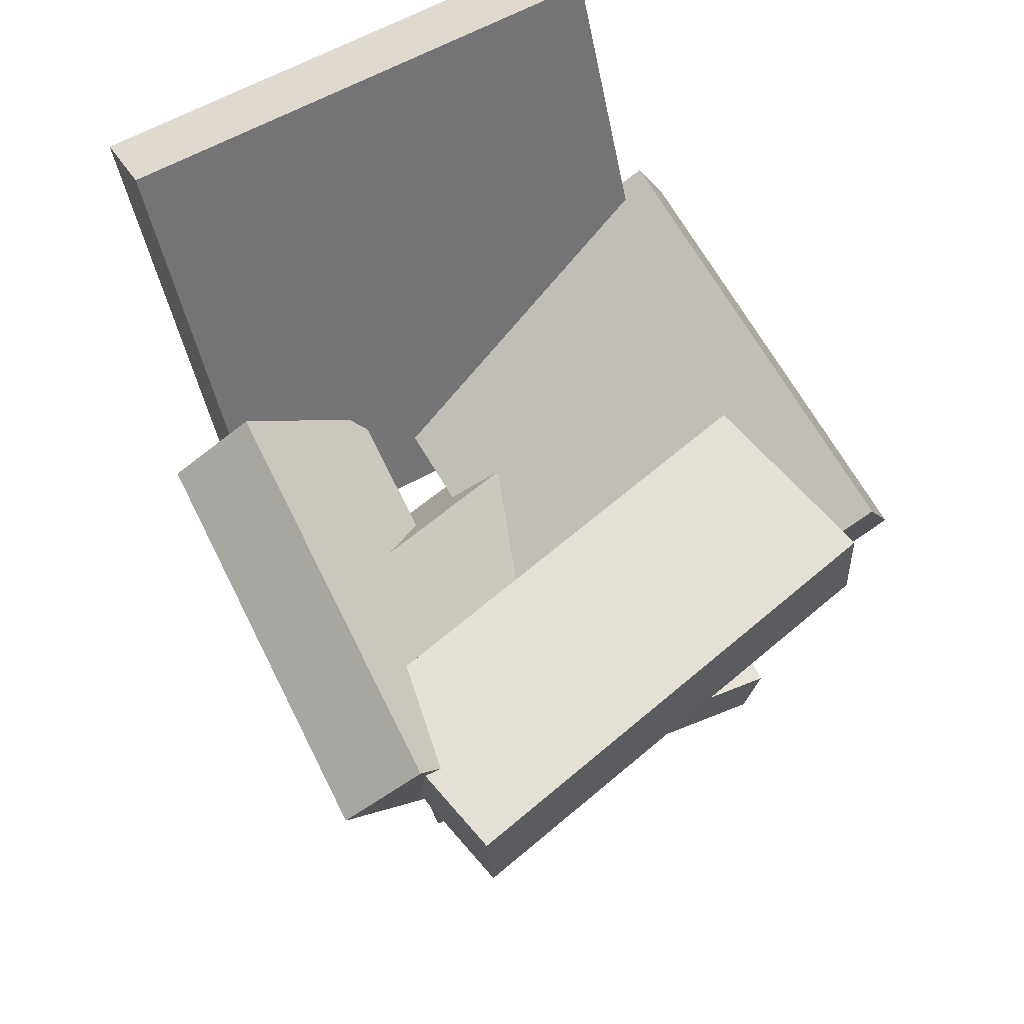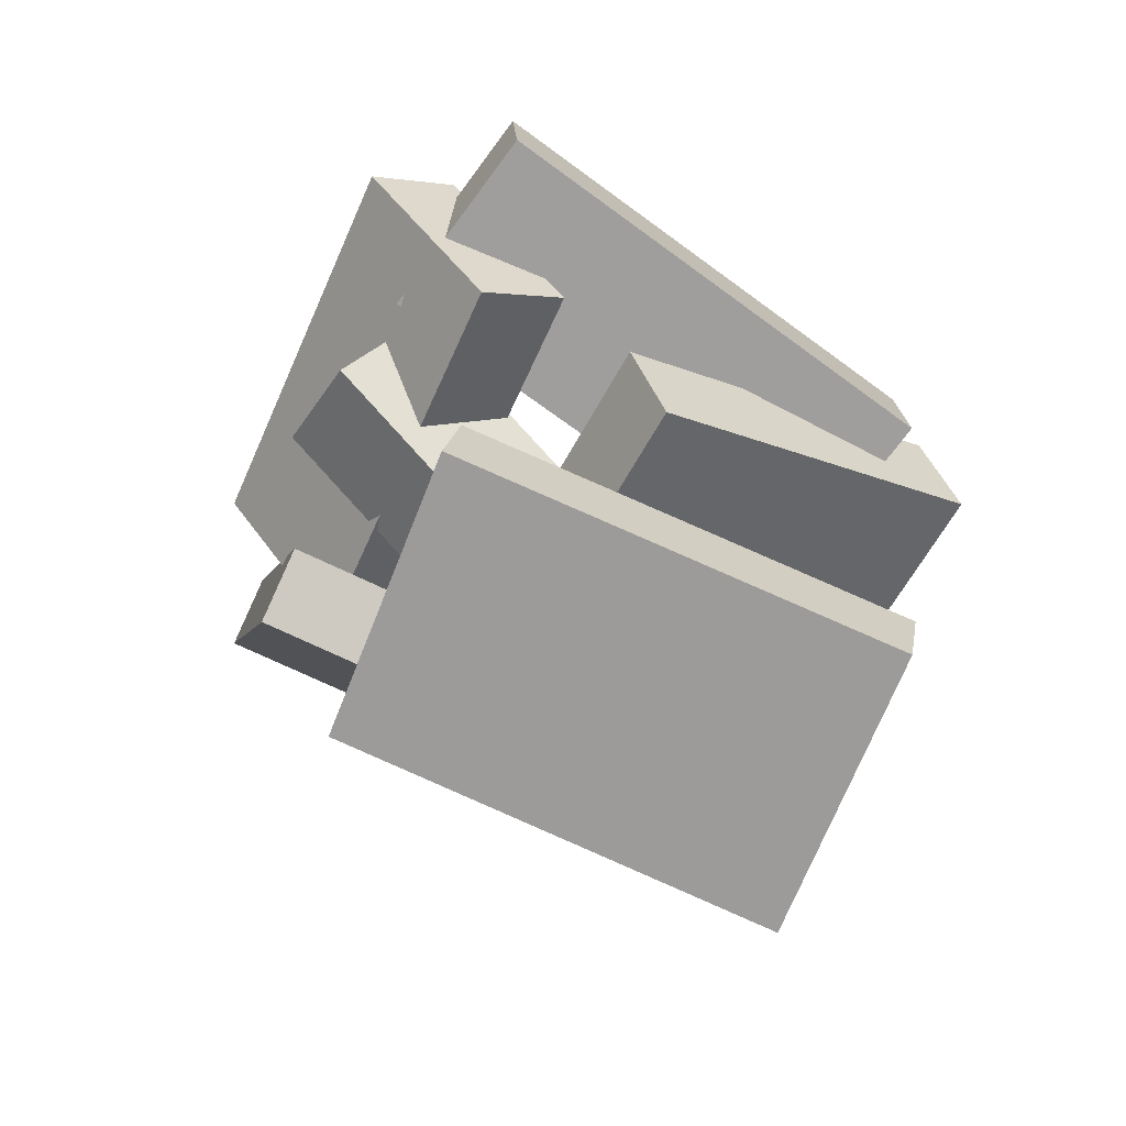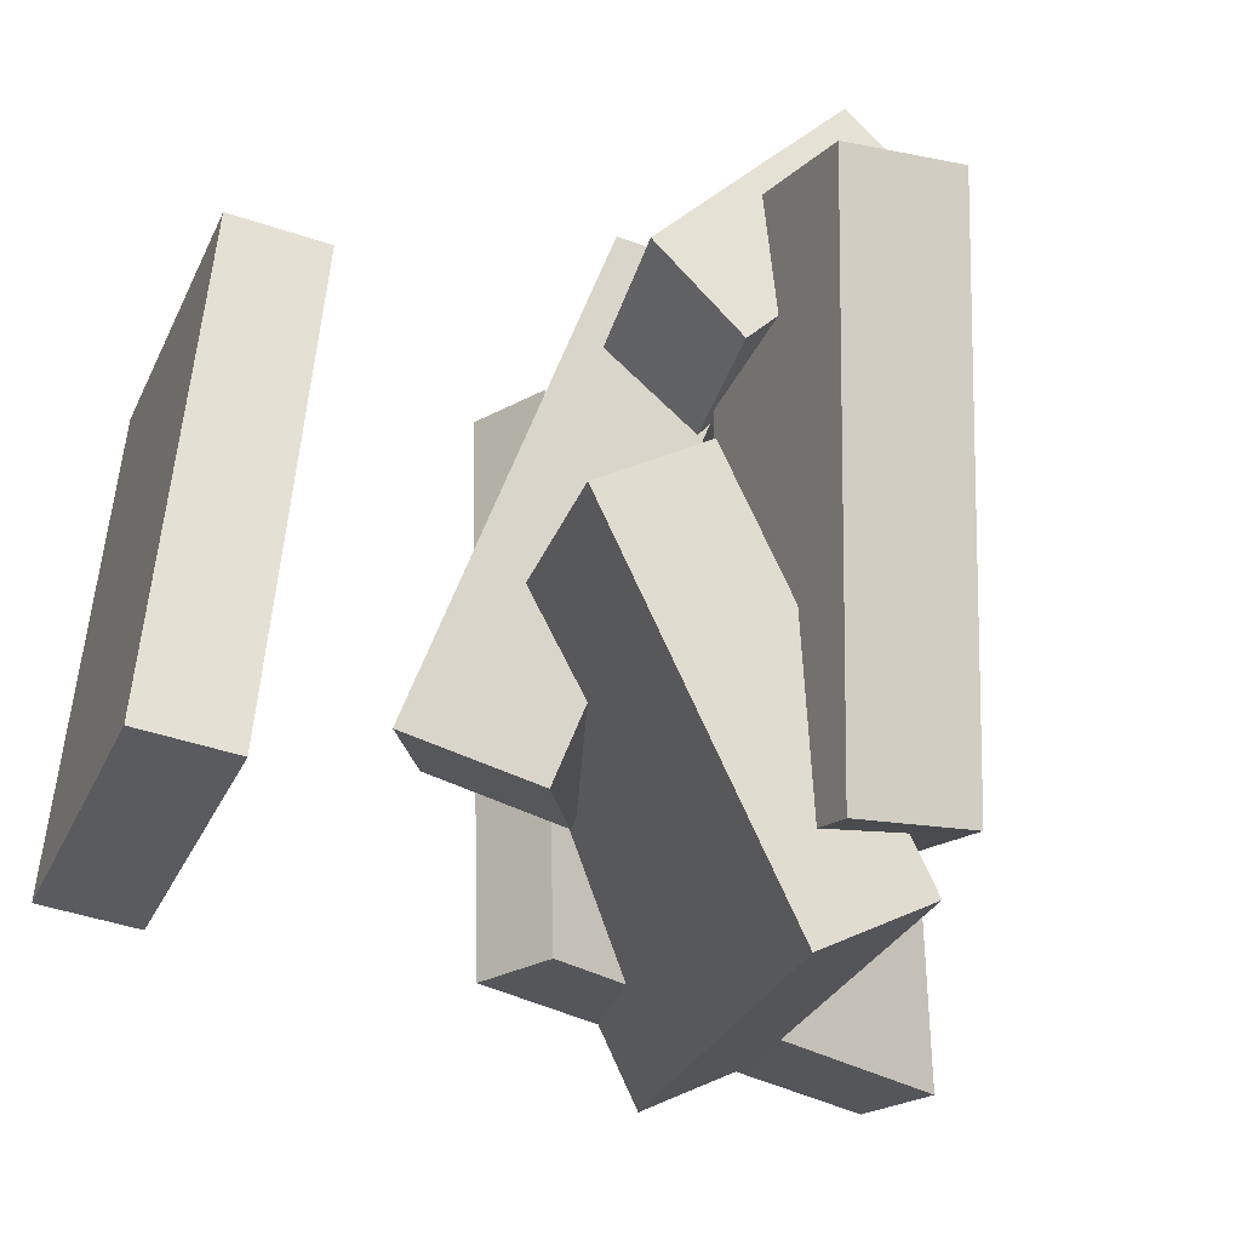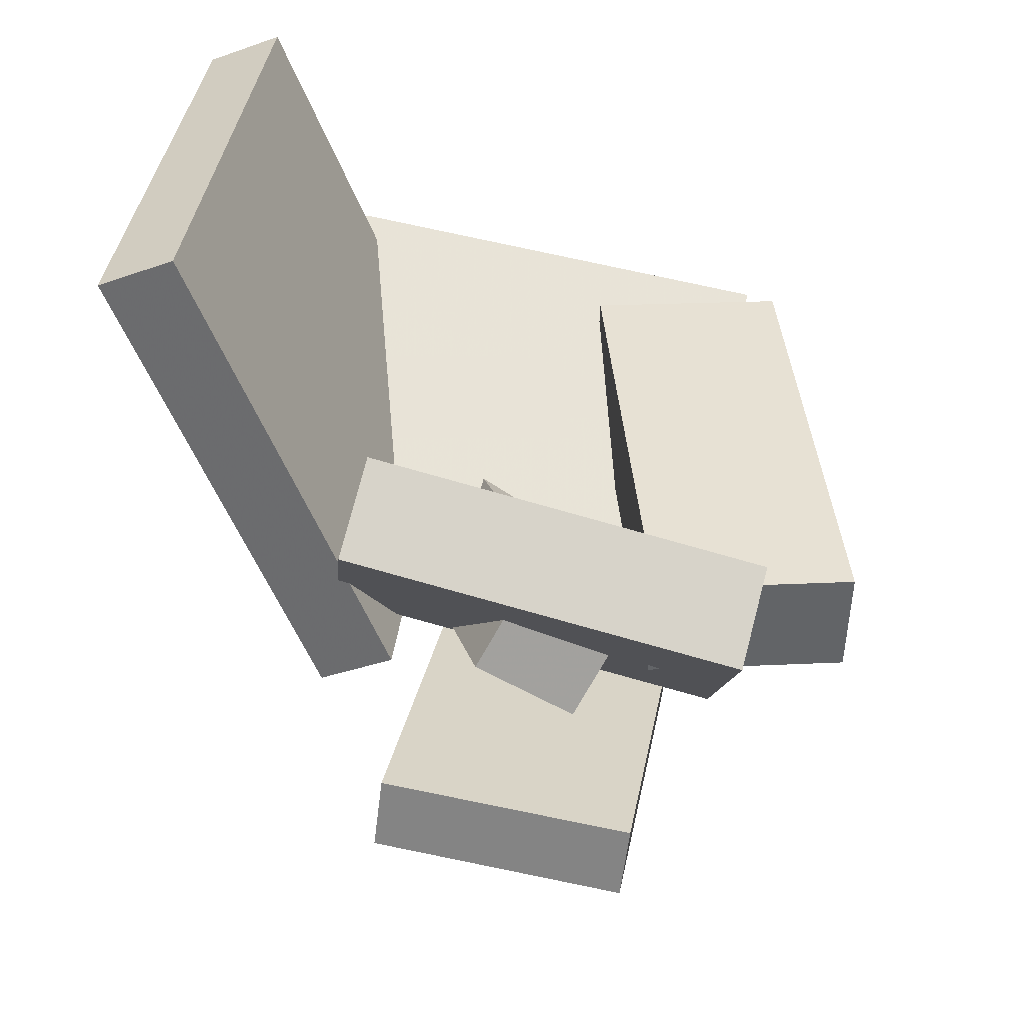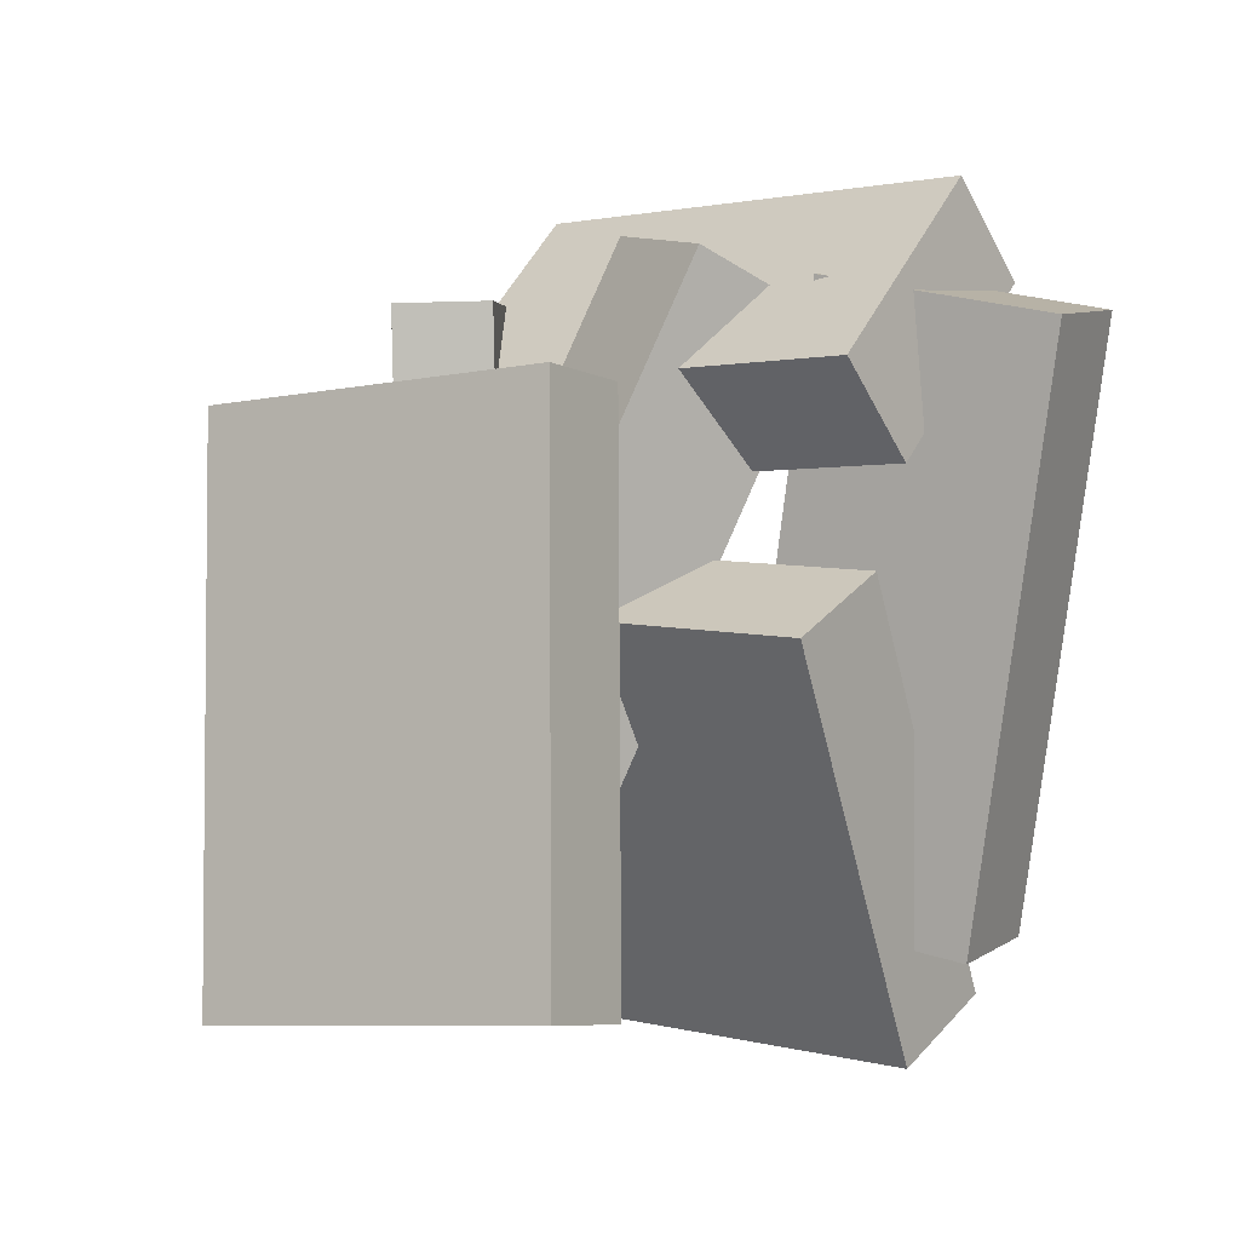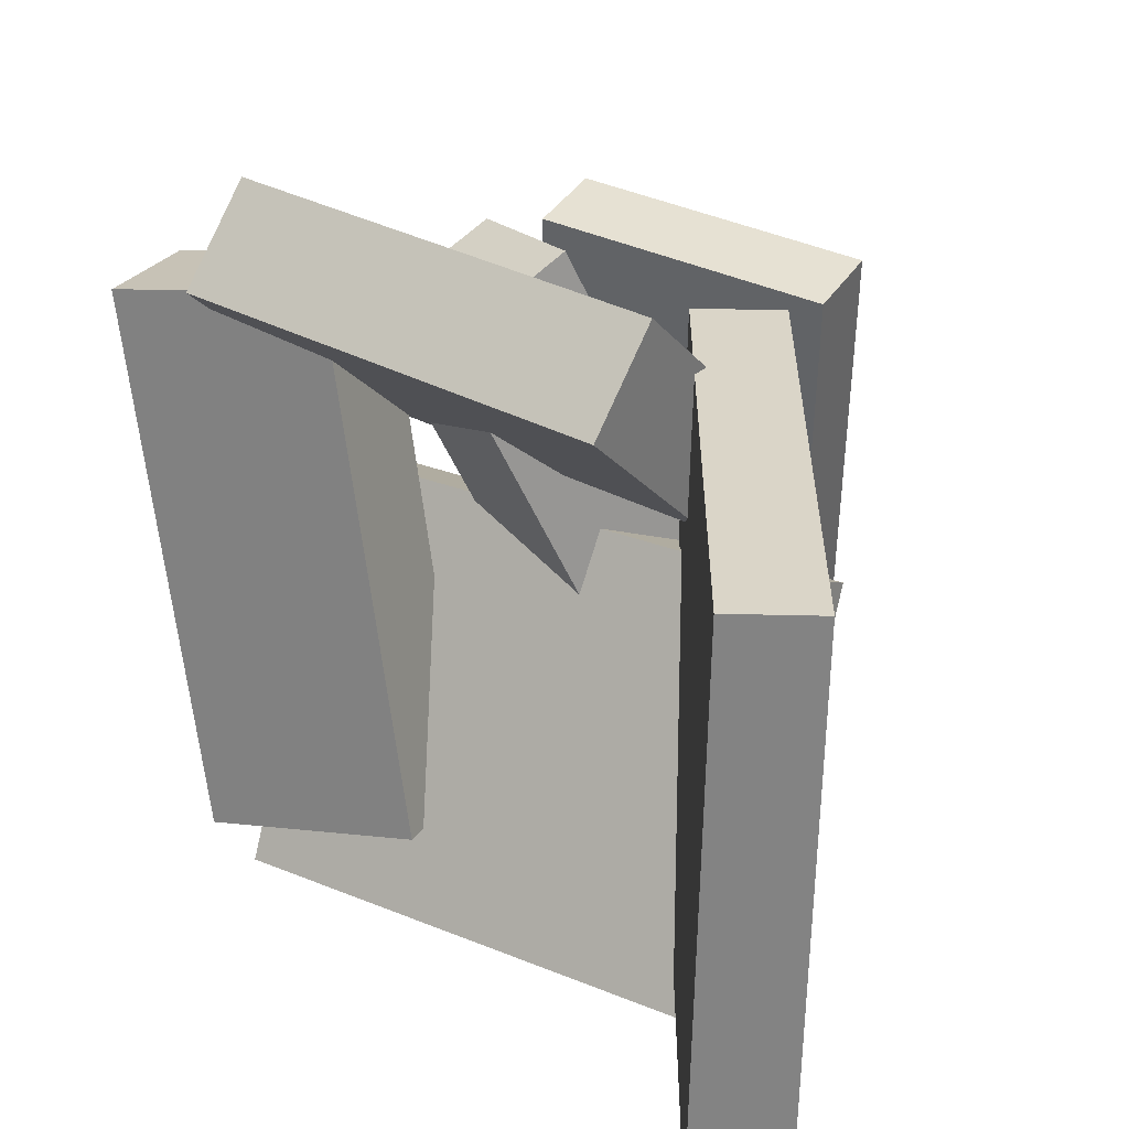
<metadata>
{"format":"obj","ext":"obj","renderer":"f3d","projection":"perspective","resolution":1024,"background":"white","views":[{"elev":60.6,"azim":60.2,"up":"+Y"},{"elev":-74.3,"azim":63.6,"up":"+Y"},{"elev":-25.2,"azim":63.4,"up":"+Z"},{"elev":34.5,"azim":5.6,"up":"+Y"},{"elev":2.1,"azim":26.2,"up":"+Z"},{"elev":29.7,"azim":-157.4,"up":"+Z"}]}
</metadata>
<code>
v -0.1369 -0.04042 -0.1858
v -0.1423 -0.04797 0.1915
v -0.2798 0.3058 -0.1809
v -0.2852 0.2983 0.1964
v -0.08063 -0.01723 -0.1845
v -0.08604 -0.02478 0.1928
v -0.2236 0.329 -0.1796
v -0.229 0.3215 0.1977
f 1.0 7.0 5.0
f 1.0 3.0 7.0
f 1.0 4.0 3.0
f 1.0 2.0 4.0
f 3.0 8.0 7.0
f 3.0 4.0 8.0
f 5.0 7.0 8.0
f 5.0 8.0 6.0
f 1.0 5.0 6.0
f 1.0 6.0 2.0
f 2.0 6.0 8.0
f 2.0 8.0 4.0
v -0.09856 0.1613 0.1902
v -0.1216 0.04617 0.08361
v -0.1131 0.1098 0.249
v -0.1361 -0.005332 0.1423
v 0.1986 0.09093 0.202
v 0.1756 -0.02418 0.09539
v 0.1841 0.03942 0.2608
v 0.1611 -0.07569 0.1541
f 9.0 15.0 13.0
f 9.0 11.0 15.0
f 9.0 12.0 11.0
f 9.0 10.0 12.0
f 11.0 16.0 15.0
f 11.0 12.0 16.0
f 13.0 15.0 16.0
f 13.0 16.0 14.0
f 9.0 13.0 14.0
f 9.0 14.0 10.0
f 10.0 14.0 16.0
f 10.0 16.0 12.0
v -0.04358 -0.1374 -0.07677
v 0.05813 -0.04564 0.2202
v -0.1174 -0.08856 -0.06656
v -0.01572 0.003187 0.2304
v 0.002294 -0.0597 -0.1165
v 0.104 0.03204 0.1805
v -0.07155 -0.01087 -0.1063
v 0.03015 0.08087 0.1907
f 17.0 23.0 21.0
f 17.0 19.0 23.0
f 17.0 20.0 19.0
f 17.0 18.0 20.0
f 19.0 24.0 23.0
f 19.0 20.0 24.0
f 21.0 23.0 24.0
f 21.0 24.0 22.0
f 17.0 21.0 22.0
f 17.0 22.0 18.0
f 18.0 22.0 24.0
f 18.0 24.0 20.0
v 0.04858 0.02042 -0.1633
v 0.1141 -0.01057 0.2036
v 0.05109 0.1022 -0.1568
v 0.1166 0.07118 0.2101
v 0.197 0.01797 -0.19
v 0.2626 -0.01302 0.1769
v 0.1995 0.09972 -0.1835
v 0.2651 0.06873 0.1833
f 25.0 31.0 29.0
f 25.0 27.0 31.0
f 25.0 28.0 27.0
f 25.0 26.0 28.0
f 27.0 32.0 31.0
f 27.0 28.0 32.0
f 29.0 31.0 32.0
f 29.0 32.0 30.0
f 25.0 29.0 30.0
f 25.0 30.0 26.0
f 26.0 30.0 32.0
f 26.0 32.0 28.0
v 0.1473 -0.1074 9.979e-05
v -0.1889 -0.03797 0.01483
v 0.1617 0.01612 -0.2523
v -0.1745 0.08551 -0.2376
v 0.1633 -0.03731 0.03528
v -0.1729 0.03208 0.05001
v 0.1777 0.08617 -0.2171
v -0.1585 0.1556 -0.2024
f 33.0 39.0 37.0
f 33.0 35.0 39.0
f 33.0 36.0 35.0
f 33.0 34.0 36.0
f 35.0 40.0 39.0
f 35.0 36.0 40.0
f 37.0 39.0 40.0
f 37.0 40.0 38.0
f 33.0 37.0 38.0
f 33.0 38.0 34.0
f 34.0 38.0 40.0
f 34.0 40.0 36.0
v -0.09507 -0.3248 -0.1966
v -0.1181 -0.2819 0.1247
v -0.088 -0.2624 -0.2045
v -0.1111 -0.2194 0.1168
v 0.1192 -0.3468 -0.1783
v 0.09618 -0.3038 0.143
v 0.1263 -0.2844 -0.1862
v 0.1033 -0.2414 0.1351
f 41.0 47.0 45.0
f 41.0 43.0 47.0
f 41.0 44.0 43.0
f 41.0 42.0 44.0
f 43.0 48.0 47.0
f 43.0 44.0 48.0
f 45.0 47.0 48.0
f 45.0 48.0 46.0
f 41.0 45.0 46.0
f 41.0 46.0 42.0
f 42.0 46.0 48.0
f 42.0 48.0 44.0

</code>
